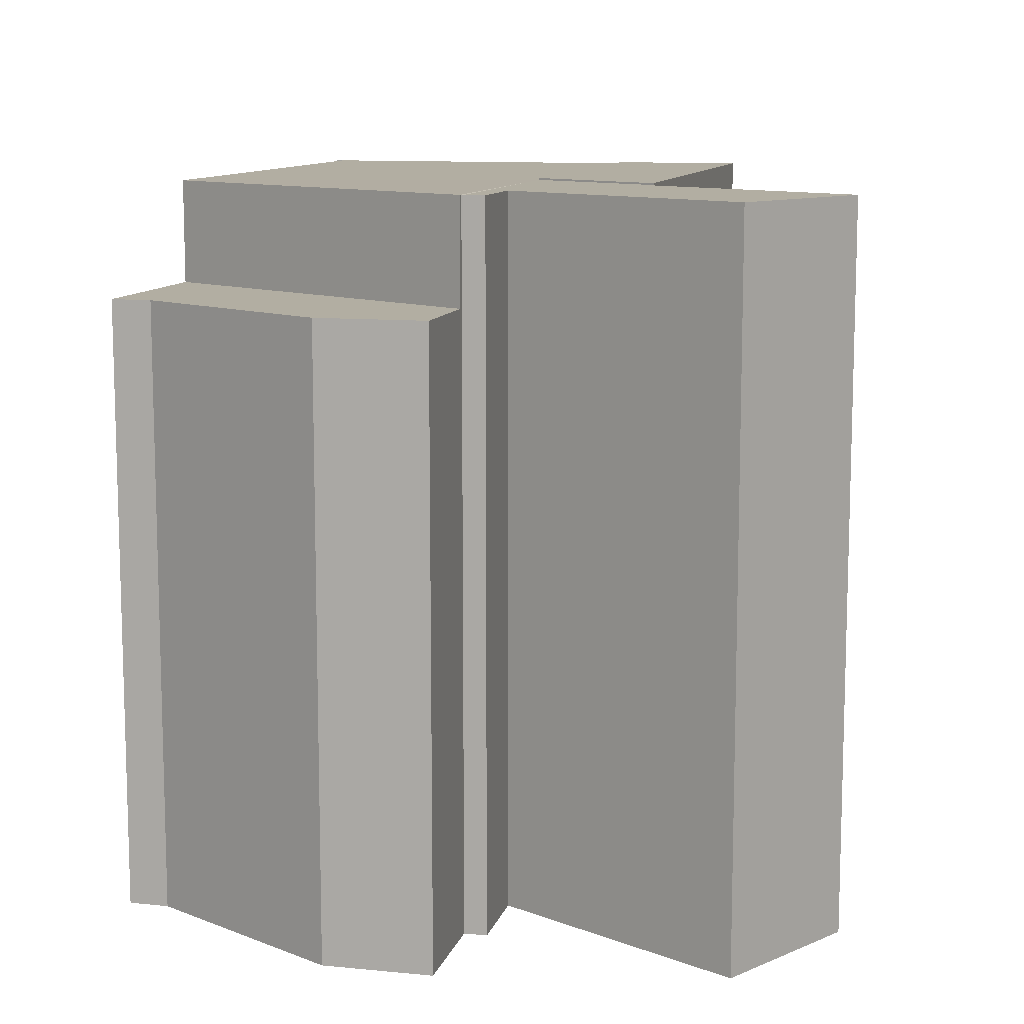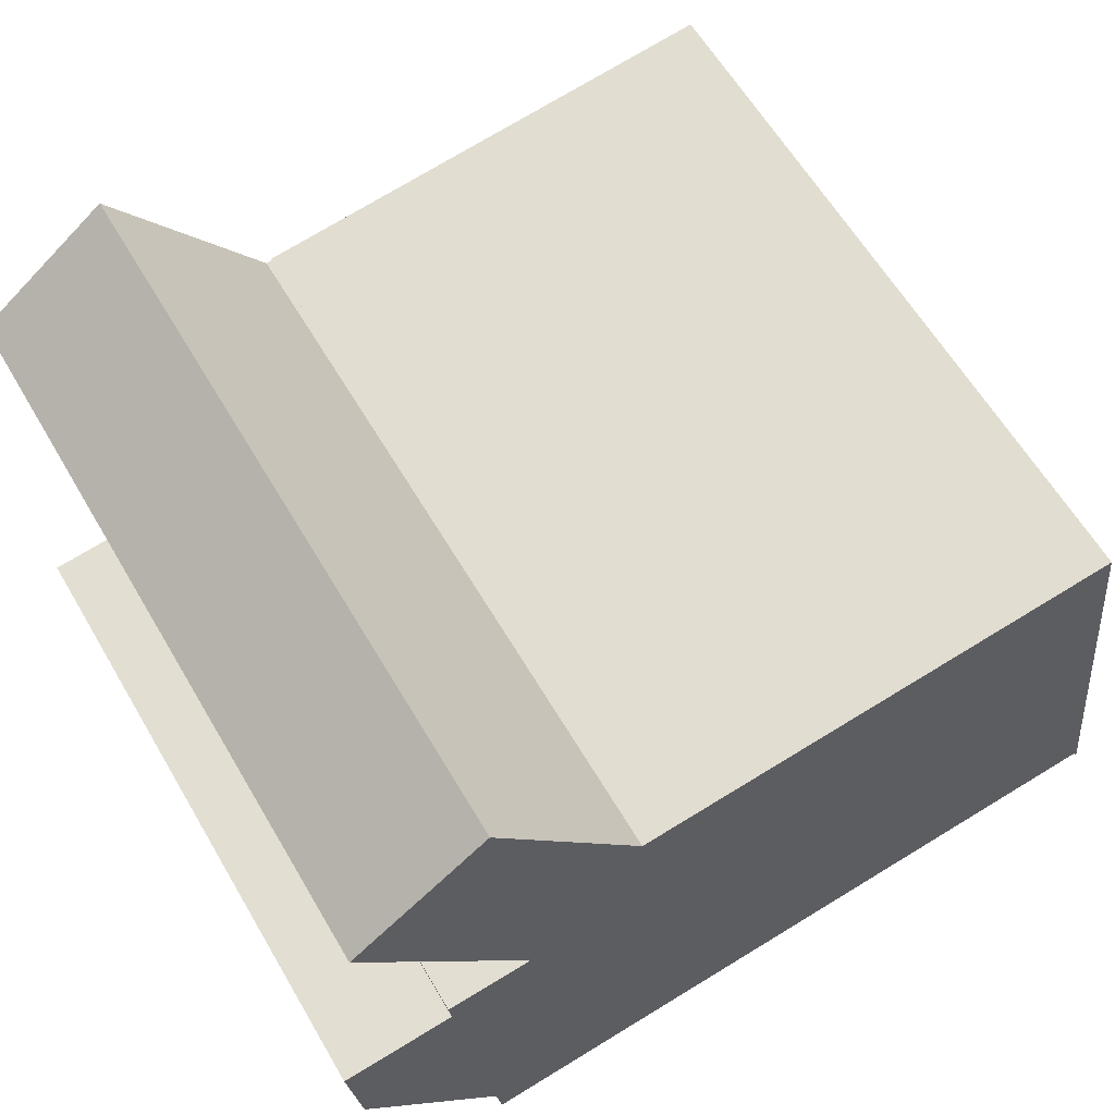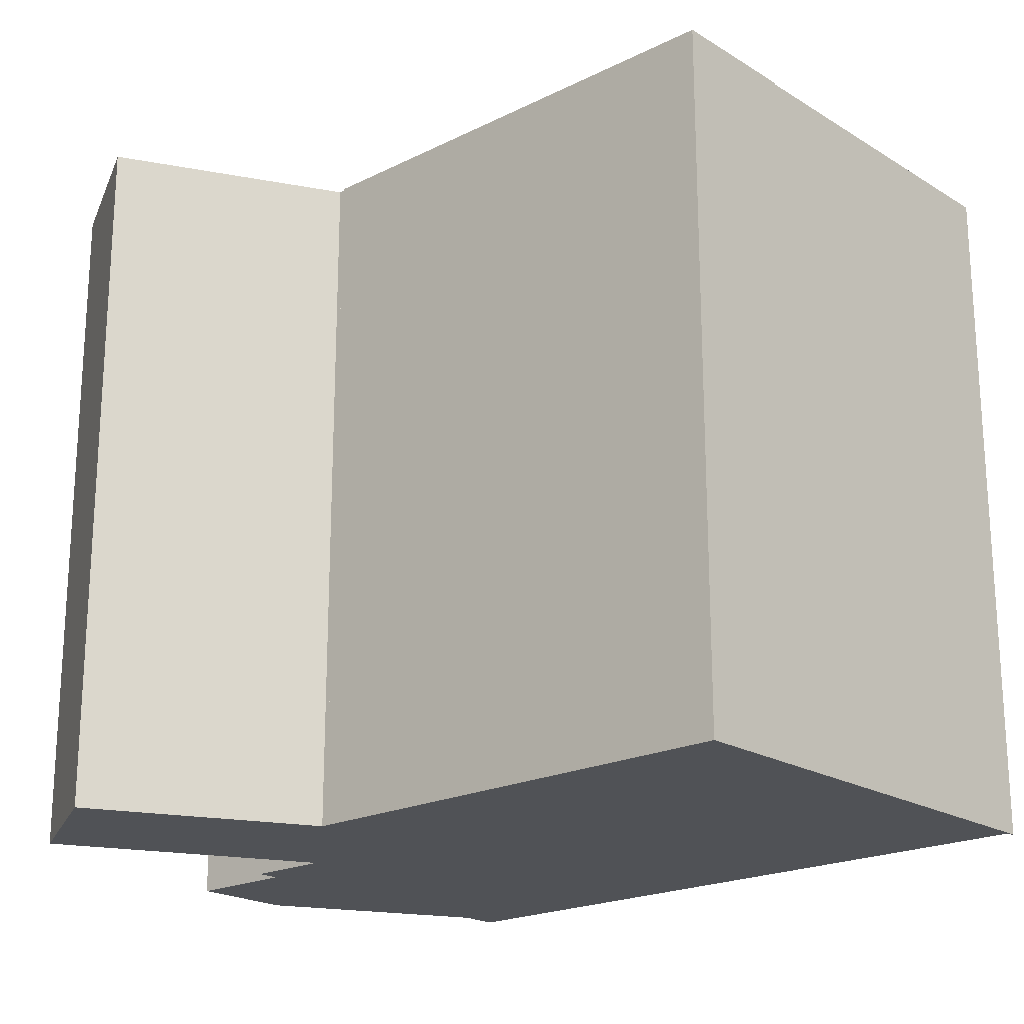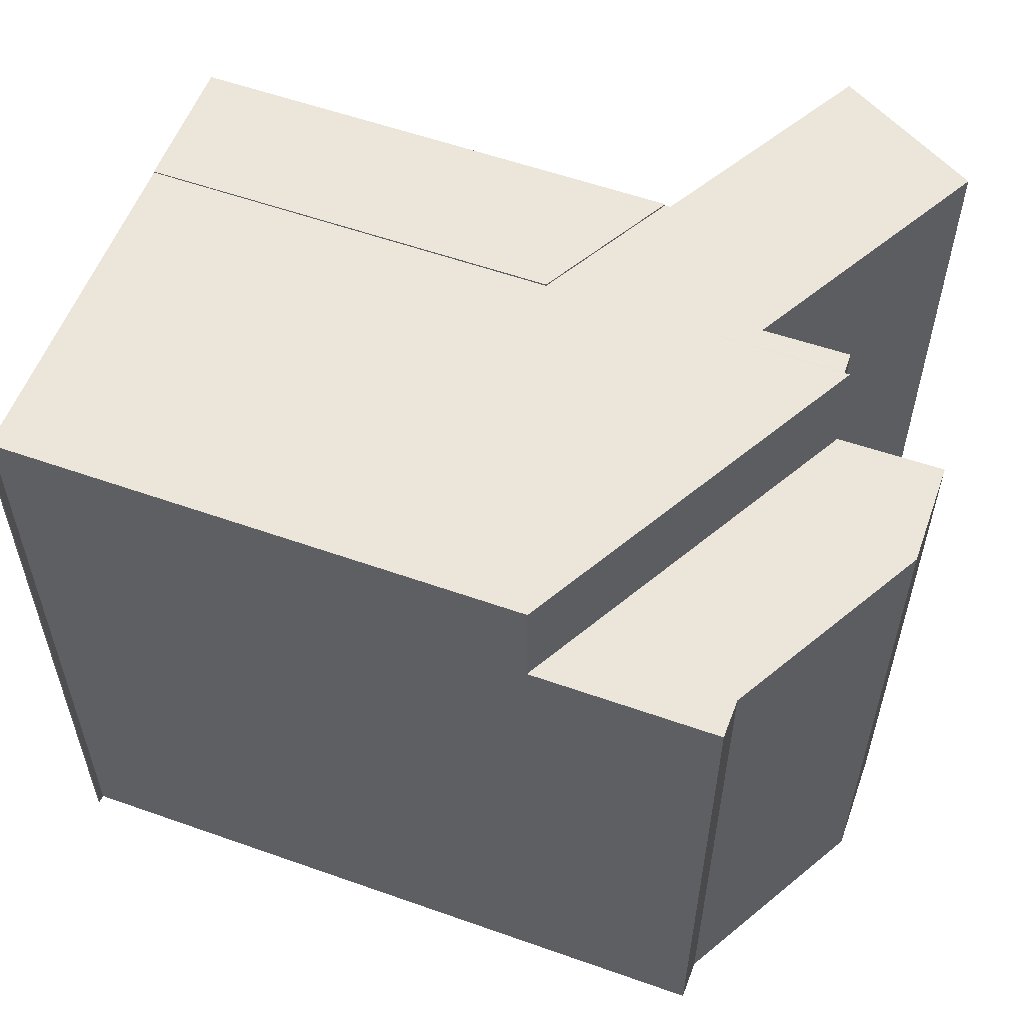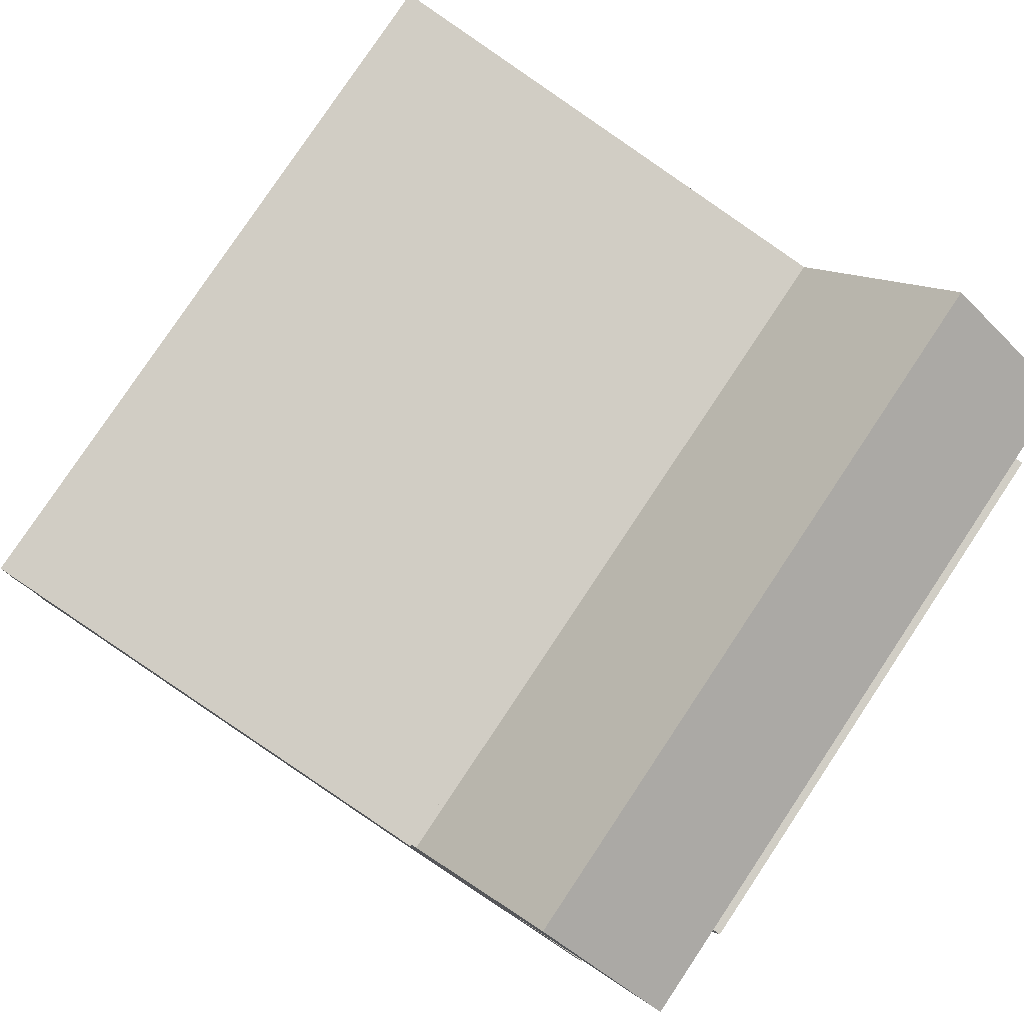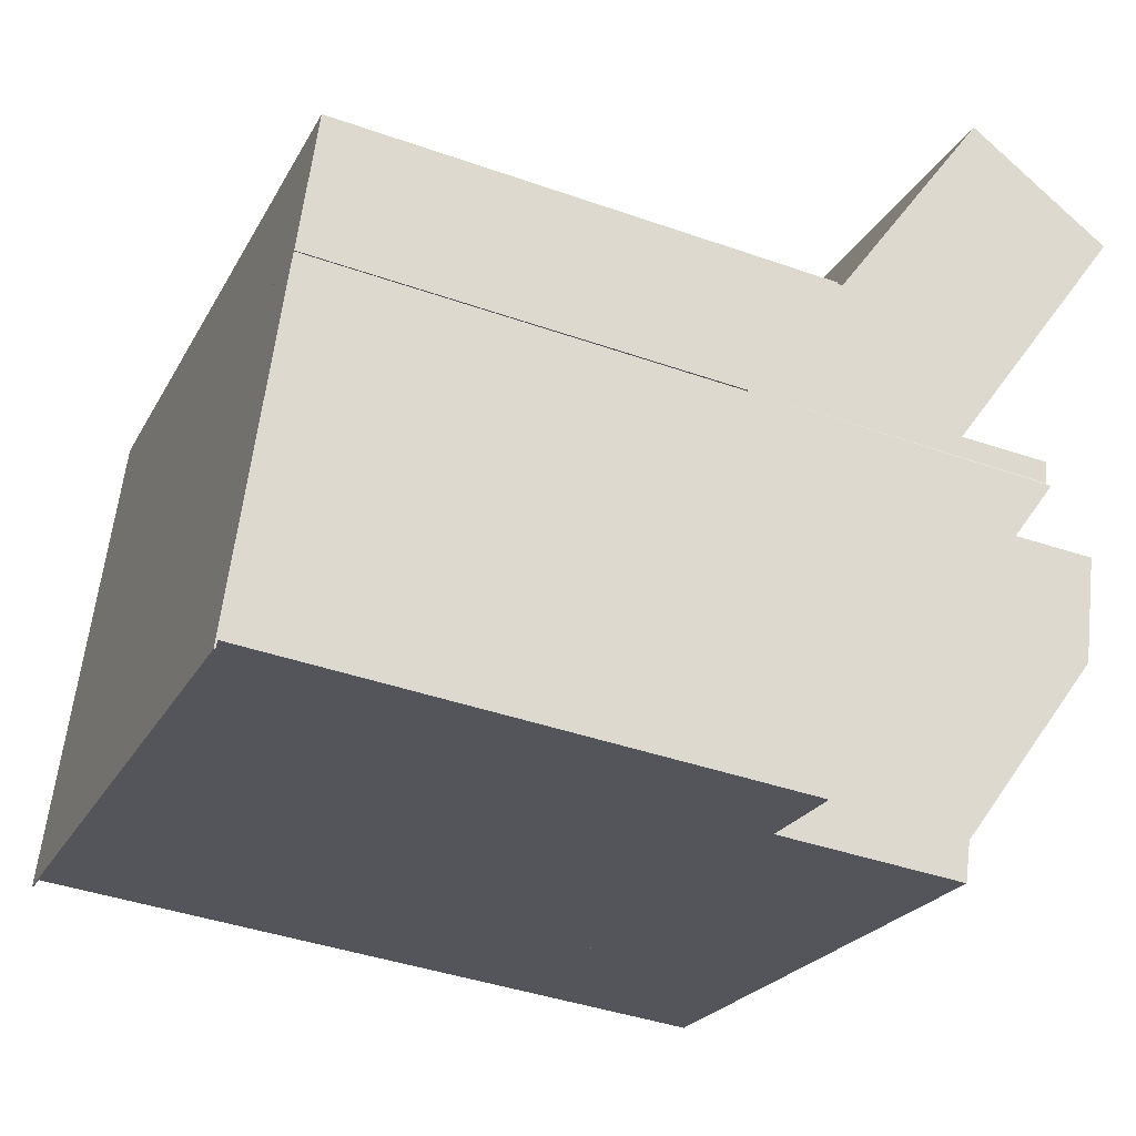
<metadata>
{"format":"obj","ext":"obj","renderer":"f3d","projection":"perspective","resolution":1024,"background":"white","views":[{"elev":10.7,"azim":-83.0,"up":"+Y"},{"elev":61.3,"azim":-30.3,"up":"+Z"},{"elev":-20.6,"azim":34.5,"up":"+Y"},{"elev":56.7,"azim":-167.1,"up":"+Y"},{"elev":79.9,"azim":-146.3,"up":"+Z"},{"elev":-22.6,"azim":158.4,"up":"+Z"}]}
</metadata>
<code>
v  2.353 15.06 0.28
v  7.215 15.06 -6.521
v  2.239 15.06 0.266
v  8.549 15.05 1.112
v  18.14 15.06 -5.109
v  17.18 15.06 2.228
v  18.17 15.06 -5.277
v  18.19 15.06 -5.194
v  18.2 15.06 -5.273
v  2.349 15.05 0.311
v  3.389 15.05 7.908
v  4.104 15.05 0.972
v  0.573 15.05 5.788
v  6.494 15.05 3.718
v  2.297 15.05 0.757
v  6.608 15.05 3.733
v  17.18 -1.364e-16 2.228
v  18.2 3.229e-16 -5.273
v  18.19 3.18e-16 -5.194
v  18.17 3.231e-16 -5.277
v  18.14 3.128e-16 -5.109
v  7.215 3.993e-16 -6.521
v  2.353 -1.715e-17 0.28
v  2.297 -4.635e-17 0.757
v  2.349 -1.904e-17 0.311
v  2.239 -1.629e-17 0.266
v  4.104 -5.952e-17 0.972
v  0.573 -3.544e-16 5.788
v  6.494 -2.277e-16 3.718
v  6.608 -2.286e-16 3.733
v  8.549 -6.809e-17 1.112
v  3.389 -4.842e-16 7.908
v  2.239 12.86 0.266
v  0.27 12.86 -2.268
v  0 12.86 7.873e-16
v  3.178 12.86 -6.189
v  7.215 12.86 -6.521
v  3.211 12.86 -6.433
v  3.292 12.86 -7.028
v  3.617 12.86 -6.986
v  3.292 4.303e-16 -7.028
v  3.617 4.278e-16 -6.986
v  3.178 3.79e-16 -6.189
v  3.211 3.939e-16 -6.433
v  0.27 1.389e-16 -2.268
v  0 0 0
v  8.549 15.09 1.112
v  16.79 15.09 5.066
v  17.18 15.09 2.228
v  6.608 15.09 3.733
v  16.79 -3.102e-16 5.066
g defaultobject
f 1 2 3
f 2 1 4
f 2 4 5
f 5 4 6
f 5 6 7
f 7 6 8
f 7 8 9
f 4 1 10
f 11 12 13
f 12 11 14
f 12 10 15
f 10 12 4
f 4 12 14
f 4 14 16
f 17 8 6
f 8 17 9
f 9 17 18
f 18 17 19
f 18 7 9
f 7 18 20
f 21 2 5
f 2 21 22
f 20 5 7
f 5 20 21
f 23 10 1
f 10 23 15
f 15 23 24
f 24 23 25
f 22 3 2
f 3 22 26
f 27 13 12
f 13 27 28
f 26 1 3
f 1 26 23
f 24 12 15
f 12 24 27
f 29 16 14
f 16 29 30
f 4 17 6
f 17 4 31
f 28 11 13
f 11 28 32
f 32 14 11
f 14 32 29
f 30 4 16
f 4 30 31
f 22 23 26
f 23 22 27
f 27 22 31
f 31 22 17
f 17 22 21
f 17 21 19
f 19 21 20
f 19 20 18
f 28 29 32
f 29 28 27
f 29 27 30
f 30 27 31
f 25 27 24
f 27 25 23
f 33 34 35
f 34 33 36
f 36 33 37
f 36 37 38
f 38 37 39
f 39 37 40
f 22 40 37
f 40 22 39
f 39 22 41
f 41 22 42
f 41 38 39
f 38 41 36
f 36 41 43
f 43 41 44
f 45 35 34
f 35 45 46
f 43 34 36
f 34 43 45
f 46 33 35
f 33 46 26
f 26 37 33
f 37 26 22
f 26 42 22
f 42 26 43
f 42 43 41
f 41 43 44
f 43 26 45
f 45 26 46
f 47 48 49
f 48 47 50
f 30 48 50
f 48 30 51
f 51 49 48
f 49 51 17
f 17 47 49
f 47 17 31
f 31 50 47
f 50 31 30
f 31 51 30
f 51 31 17

</code>
